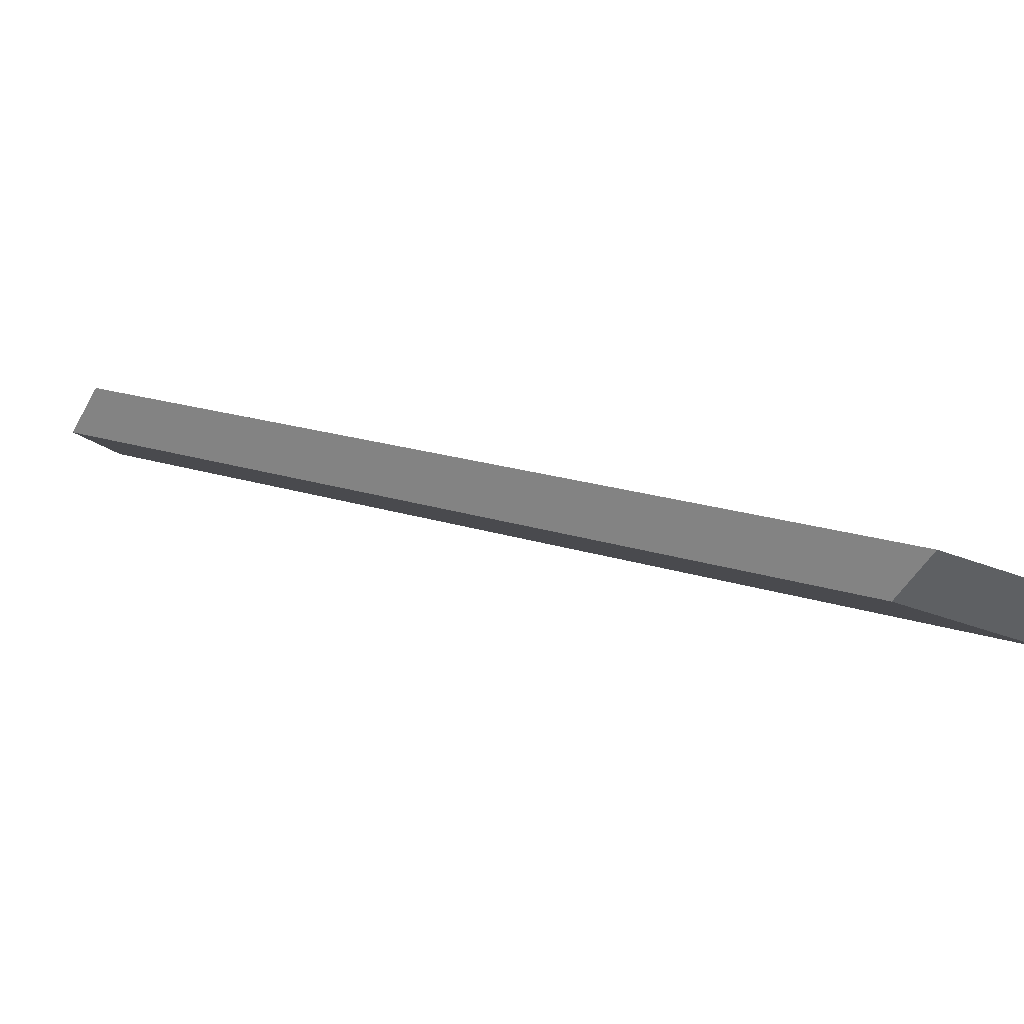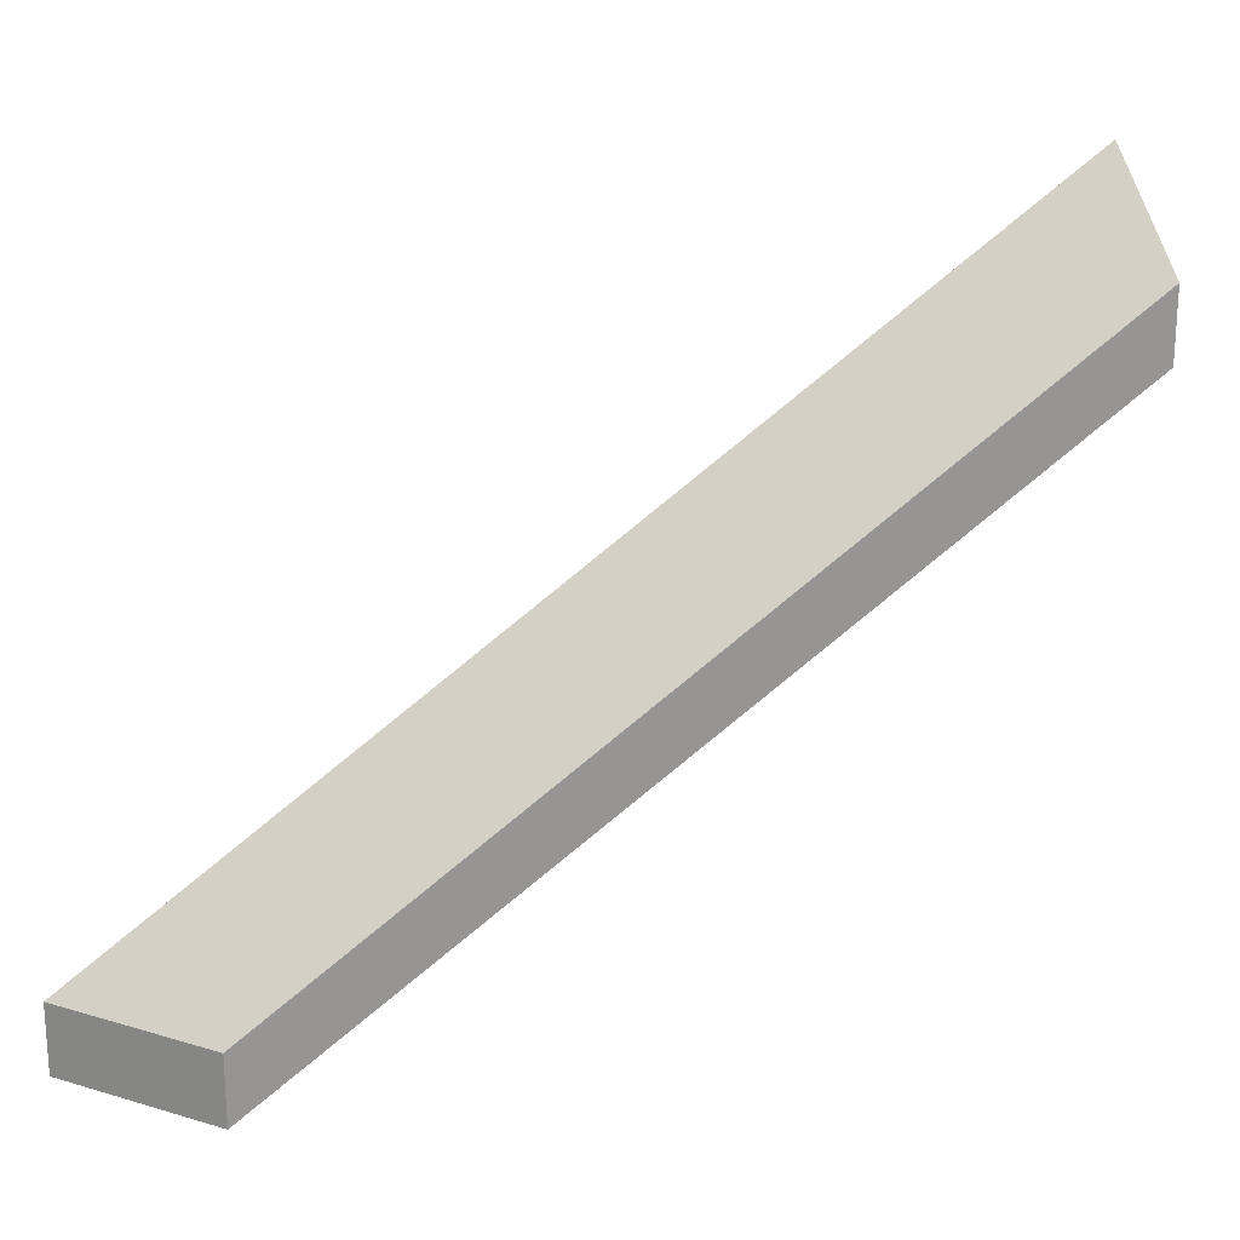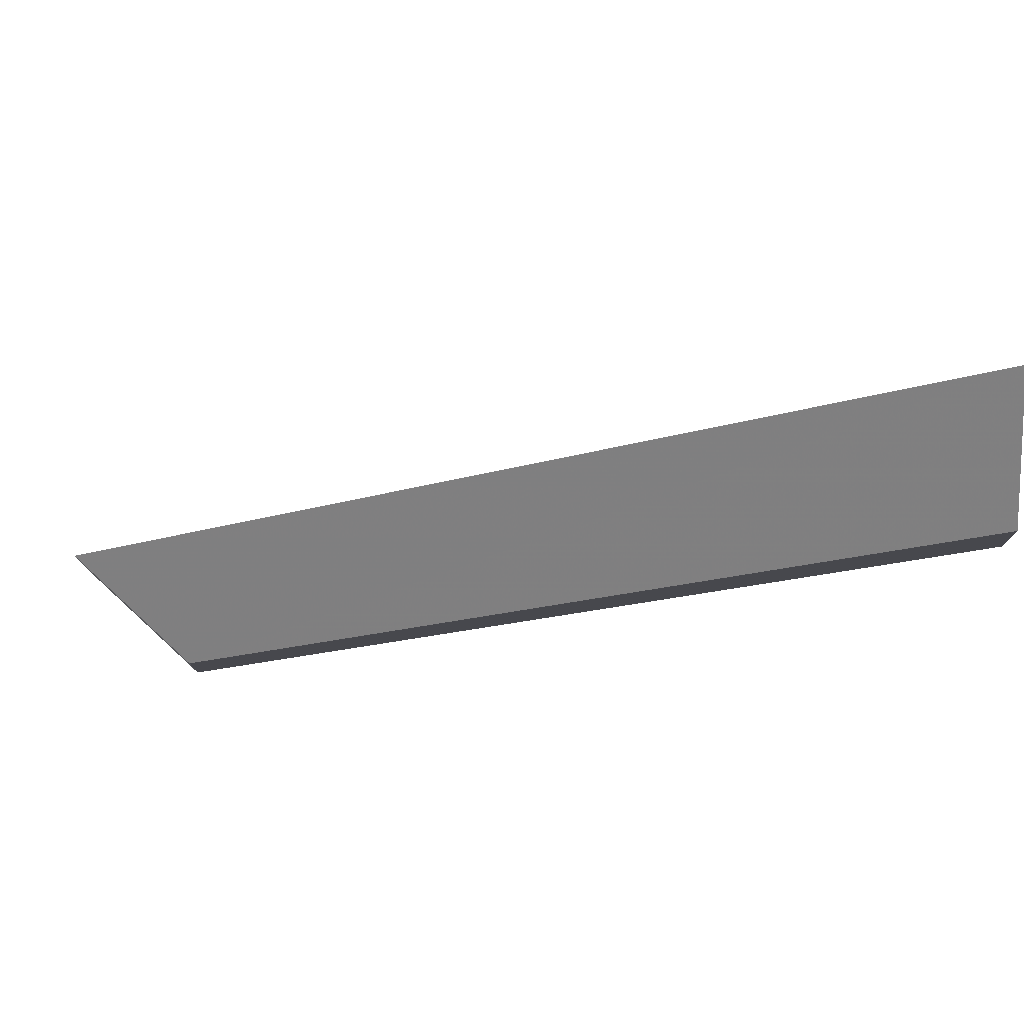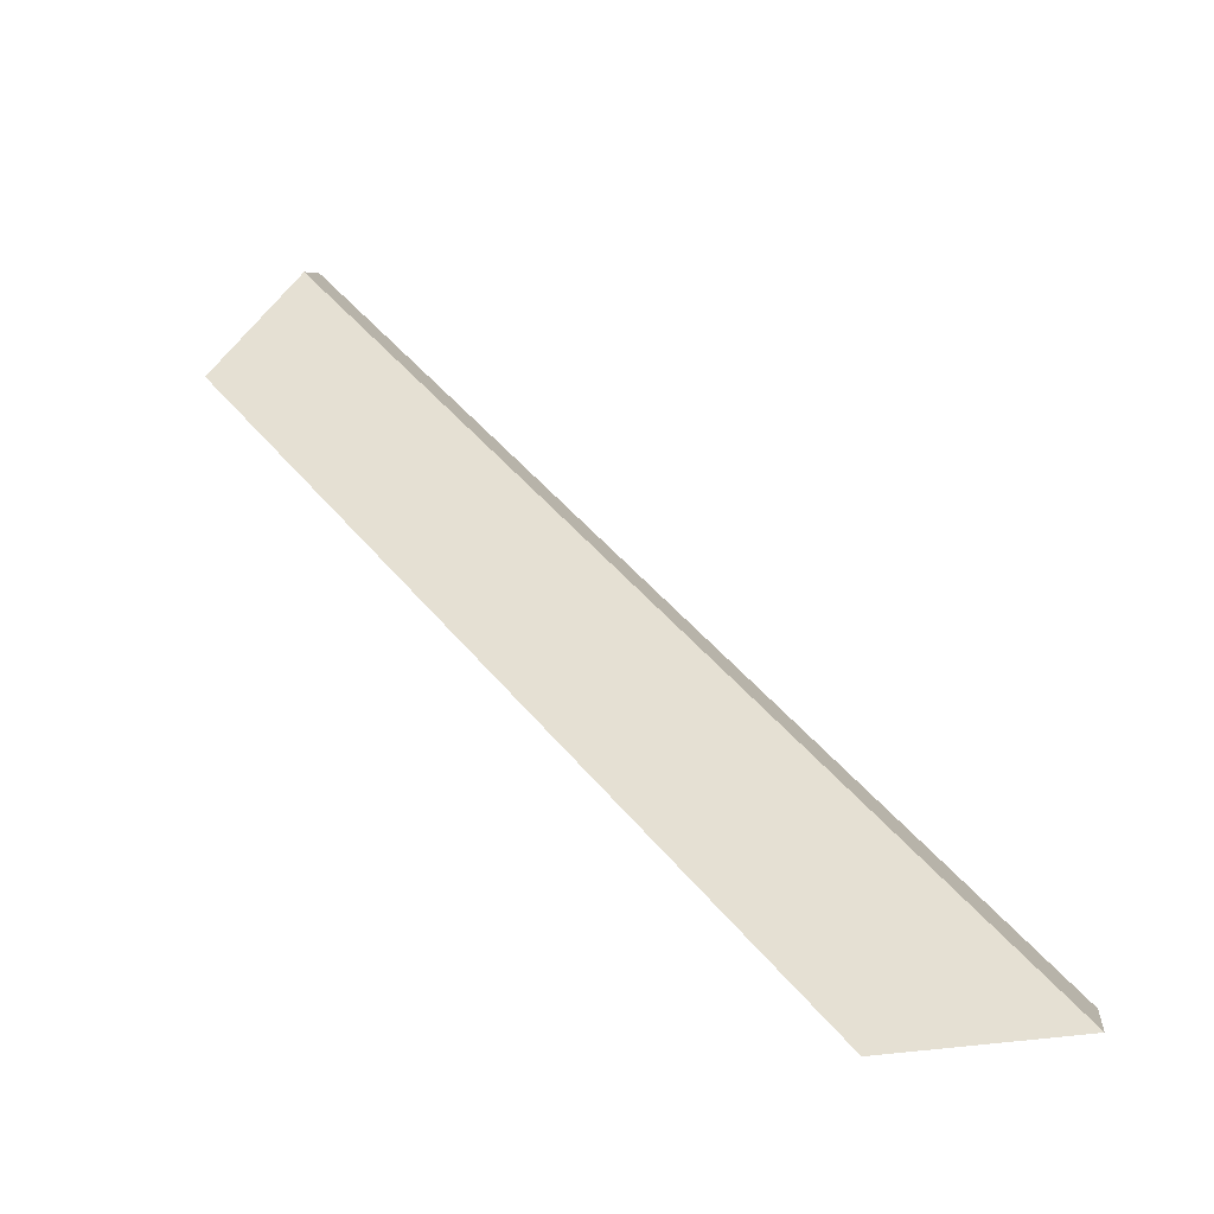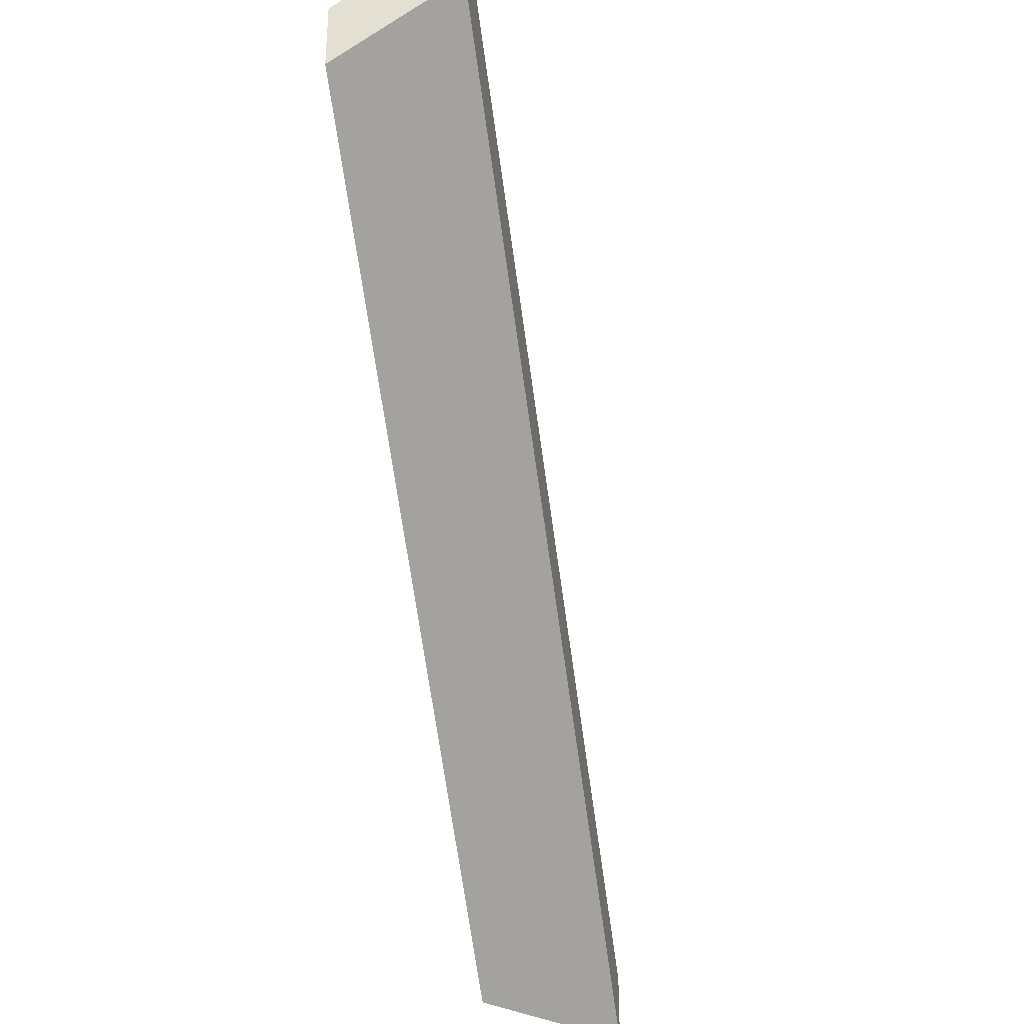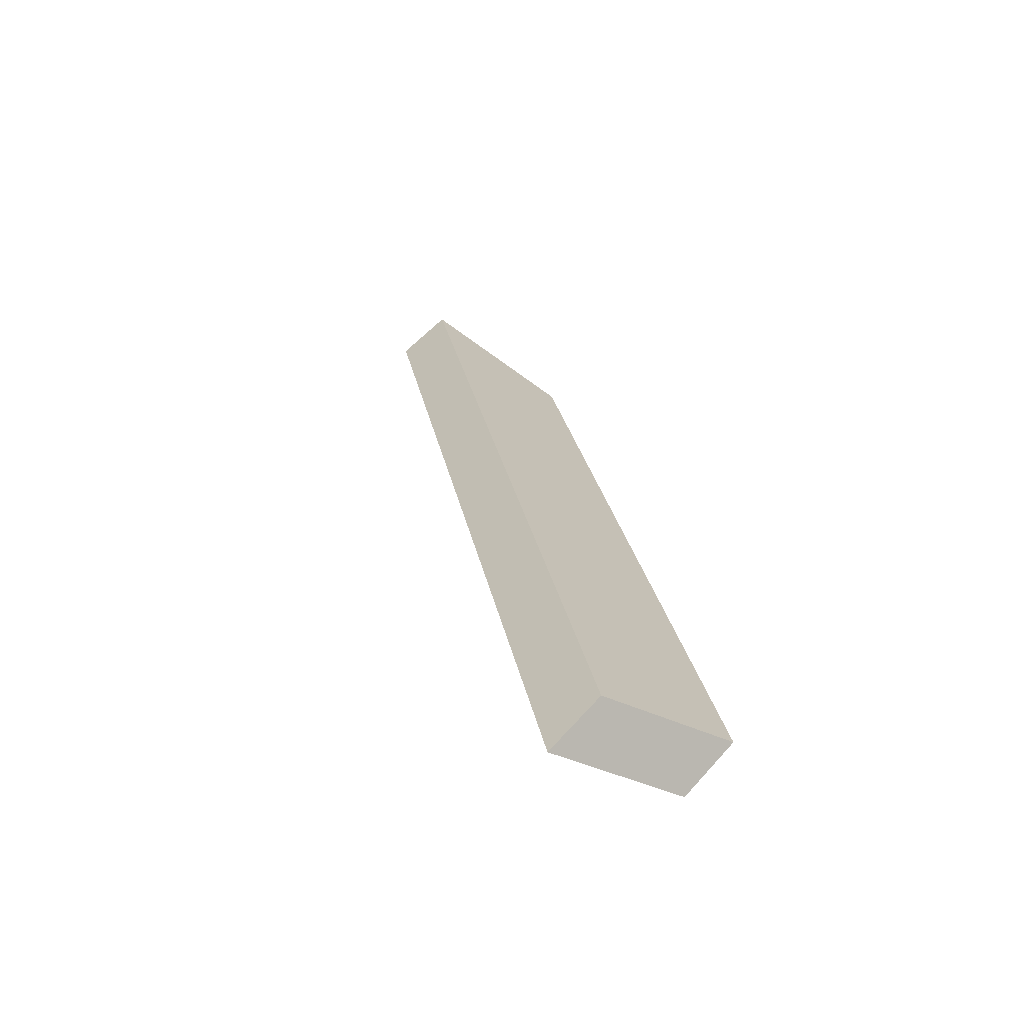
<metadata>
{"format":"obj","ext":"obj","renderer":"f3d","projection":"perspective","resolution":1024,"background":"white","views":[{"elev":-48.7,"azim":-27.8,"up":"+Z"},{"elev":21.9,"azim":-159.8,"up":"+Y"},{"elev":78.0,"azim":-144.8,"up":"+Y"},{"elev":6.0,"azim":6.1,"up":"+Z"},{"elev":-34.2,"azim":-42.5,"up":"+Y"},{"elev":50.7,"azim":-141.2,"up":"+Z"}]}
</metadata>
<code>
v -7.959 0.1689 -4.575
v -7.935 0.1478 -4.593
v -7.928 0.1478 -4.592
v -7.956 0.1722 -4.571
v -7.928 0.1504 -4.592
v -7.928 0.1478 -4.592
v -7.935 0.1478 -4.593
v -7.935 0.1504 -4.593
v -7.956 0.1749 -4.571
v -7.956 0.1722 -4.571
v -7.928 0.1478 -4.592
v -7.928 0.1504 -4.592
v -7.935 0.1504 -4.593
v -7.935 0.1478 -4.593
v -7.959 0.1689 -4.575
v -7.959 0.1715 -4.575
v -7.959 0.1715 -4.575
v -7.959 0.1689 -4.575
v -7.956 0.1722 -4.571
v -7.956 0.1749 -4.571
v -7.956 0.1749 -4.571
v -7.928 0.1504 -4.592
v -7.935 0.1504 -4.593
v -7.959 0.1715 -4.575
f 1 2 3
f 1 3 4
f 5 6 7
f 5 7 8
f 9 10 11
f 9 11 12
f 13 14 15
f 13 15 16
f 17 18 19
f 17 19 20
f 21 22 23
f 21 23 24

</code>
